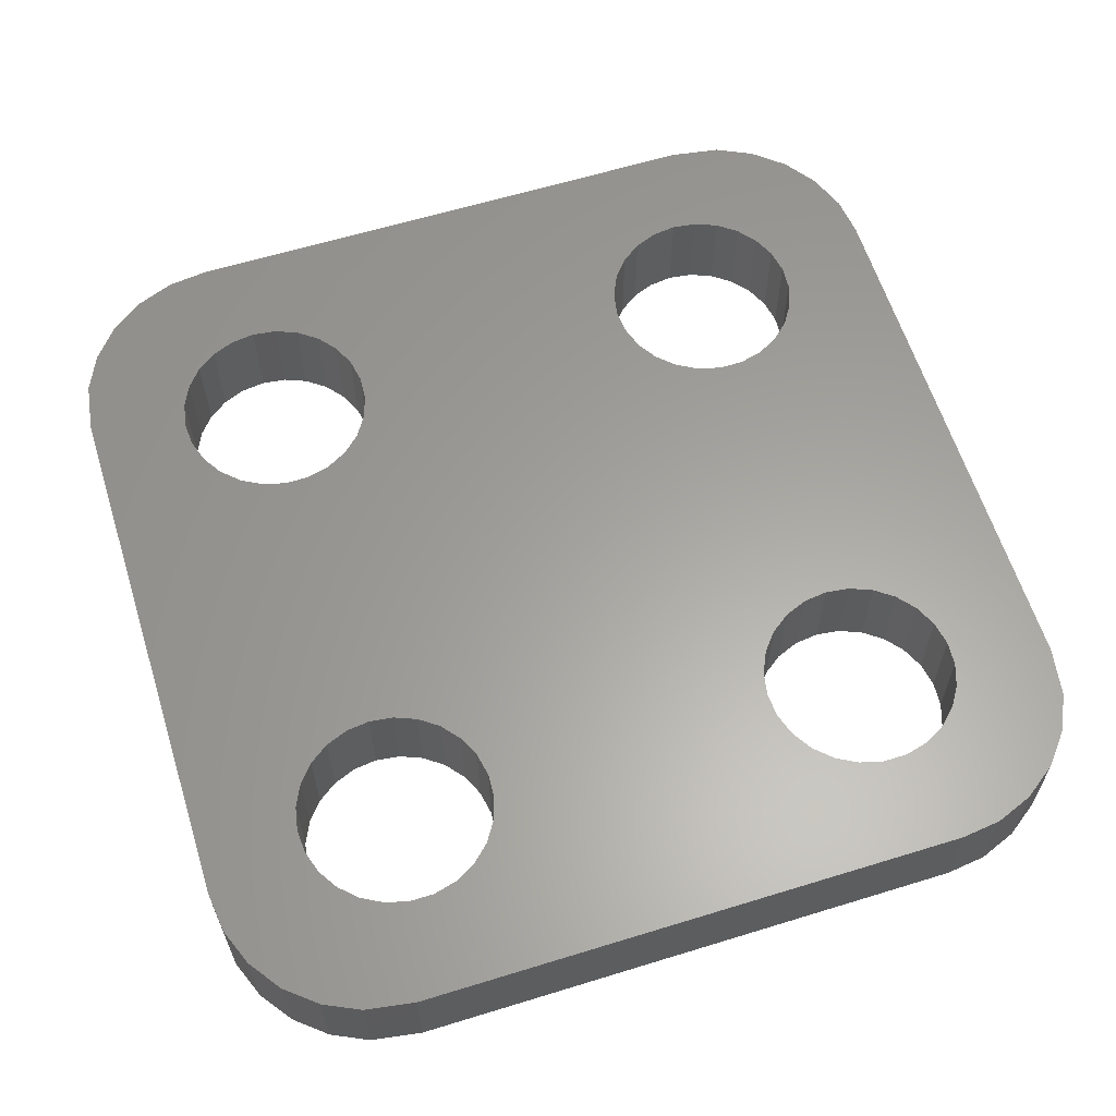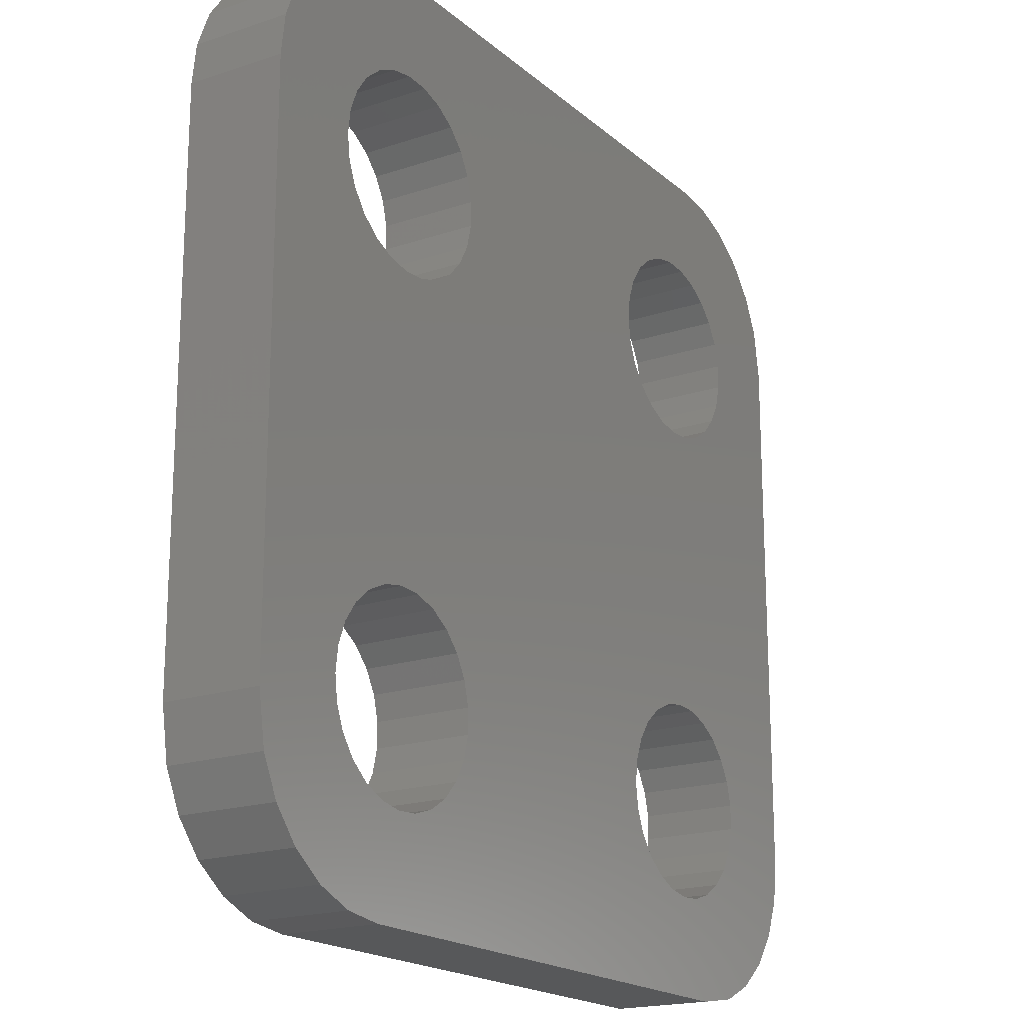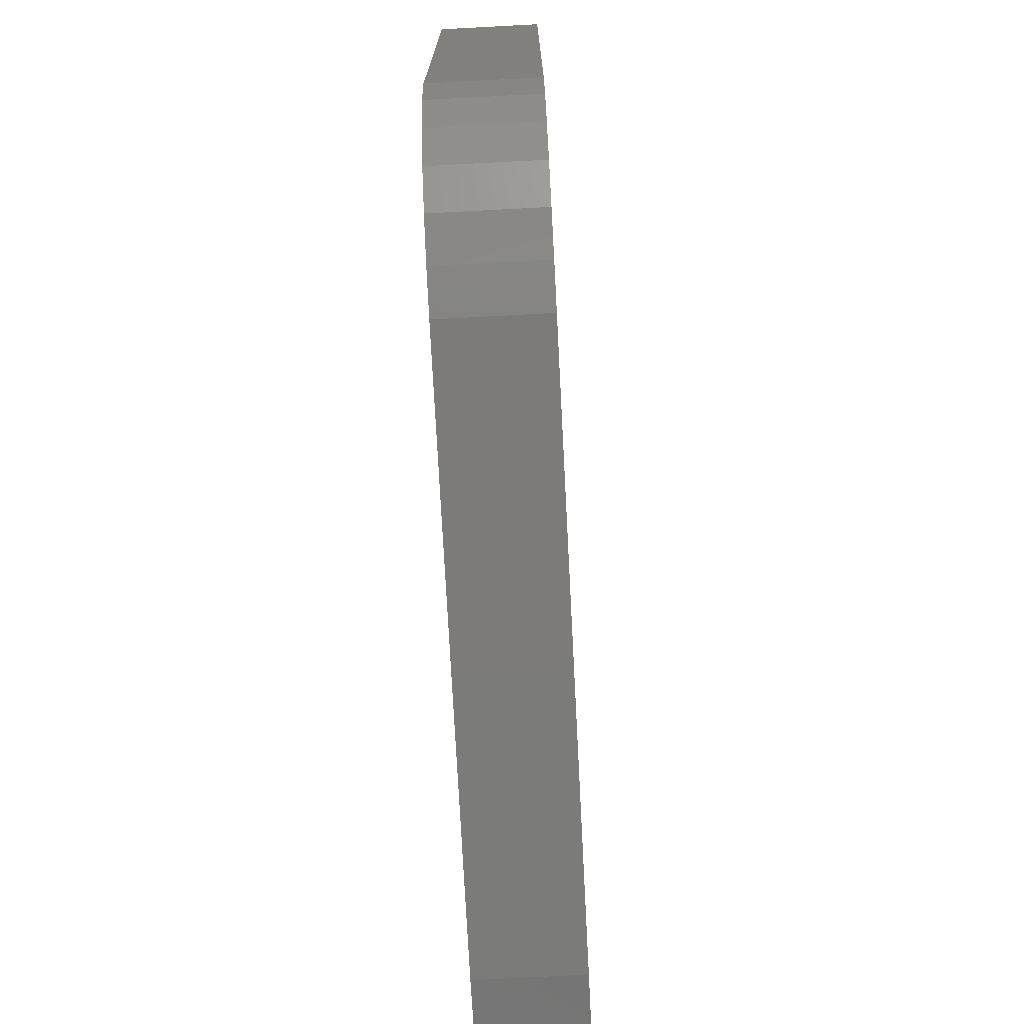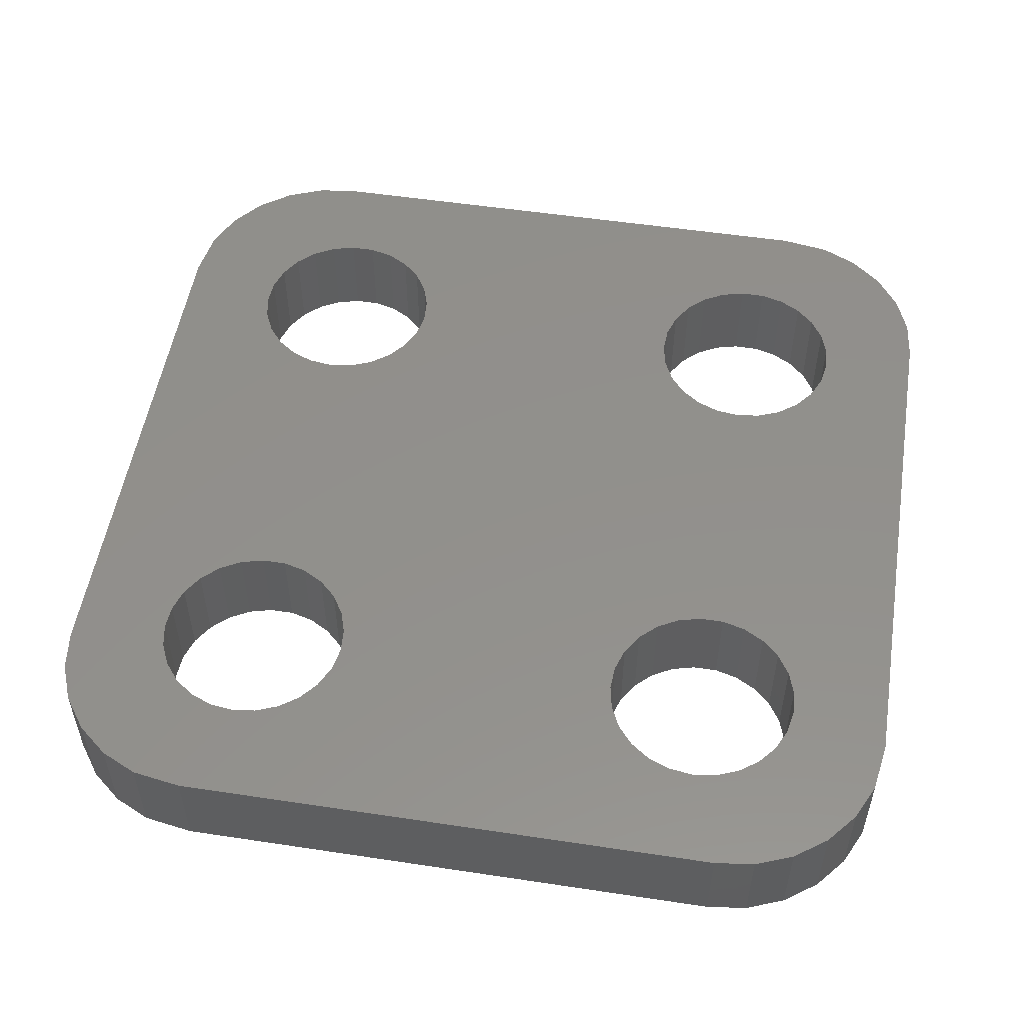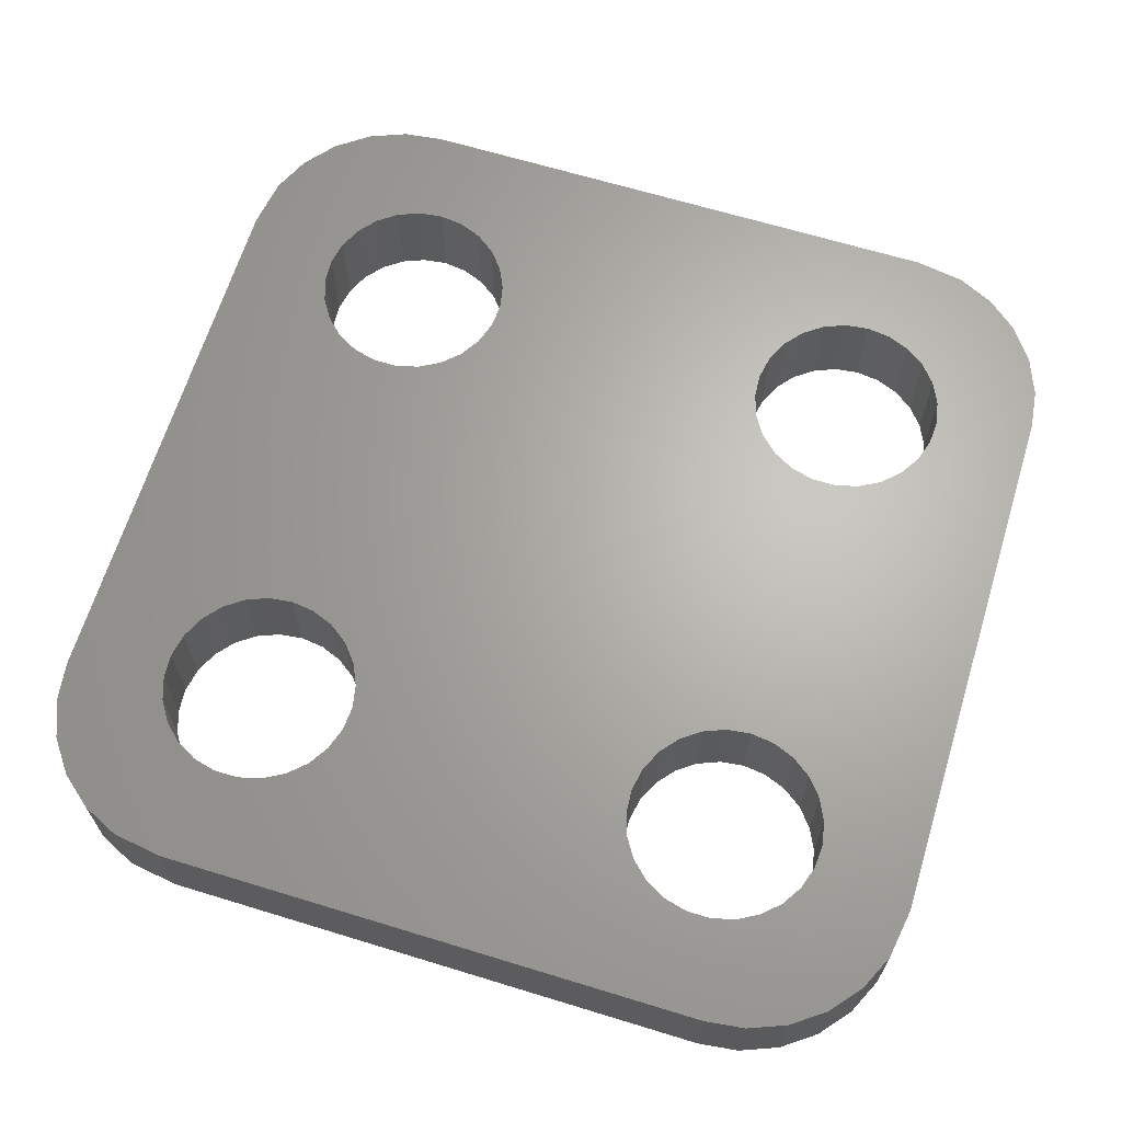
<metadata>
{"format":"stl","ext":"stl","renderer":"f3d","projection":"perspective","resolution":1024,"background":"white","views":[{"elev":61.5,"azim":-107.4,"up":"+Z"},{"elev":-18.7,"azim":122.7,"up":"+Y"},{"elev":-74.6,"azim":93.0,"up":"+Y"},{"elev":53.0,"azim":99.2,"up":"+Z"},{"elev":65.7,"azim":-72.9,"up":"+Z"}]}
</metadata>
<code>
# stl→obj: 256 verts, 524 faces
v -4.594 -8.246 -3
v -4.5 -7.5 0
v -4.5 -7.5 -3
v -4.594 -8.246 0
v -4.594 -6.754 0
v -4.594 -6.754 -3
v -10.48 -7.124 0
v -10.29 -6.396 -3
v -10.29 -6.396 0
v -10.48 -7.124 -3
v -4.871 -6.055 -3
v -5.313 -5.446 0
v -5.313 -5.446 -3
v -4.871 -6.055 0
v -9.927 -9.263 0
v -10.29 -8.604 -3
v -10.29 -8.604 0
v -9.927 -9.263 -3
v -10.48 -7.876 0
v -10.48 -7.876 -3
v -9.412 -9.812 0
v -9.412 -9.812 -3
v -8.777 -10.21 -3
v -8.777 -10.21 0
v -7.312 -10.49 -3
v -8.062 -10.45 0
v -7.312 -10.49 0
v -8.062 -10.45 -3
v -5.893 -10.03 -3
v -6.573 -10.35 0
v -5.893 -10.03 0
v -6.573 -10.35 -3
v -5.313 -9.554 -3
v -5.313 -9.554 0
v -4.871 -8.945 -3
v -4.871 -8.945 0
v -9.927 -5.737 0
v -9.412 -5.188 -3
v -9.412 -5.188 0
v -9.927 -5.737 -3
v -8.777 -4.786 0
v -8.777 -4.786 -3
v -8.062 -4.553 0
v -8.062 -4.553 -3
v -6.573 -4.647 -3
v -5.893 -4.967 0
v -6.573 -4.647 0
v -5.893 -4.967 -3
v -7.312 -4.506 0
v -7.312 -4.506 -3
v 10.13 -8.945 -3
v 10.41 -8.246 0
v 10.41 -8.246 -3
v 10.13 -8.945 0
v 10.5 -7.5 0
v 10.5 -7.5 -3
v 4.524 -7.124 0
v 4.711 -6.396 -3
v 4.711 -6.396 0
v 4.524 -7.124 -3
v 5.073 -9.263 0
v 4.711 -8.604 -3
v 4.711 -8.604 0
v 5.073 -9.263 -3
v 4.524 -7.876 0
v 4.524 -7.876 -3
v 5.588 -9.812 0
v 5.588 -9.812 -3
v 10.13 -6.055 -3
v 9.687 -5.446 0
v 9.687 -5.446 -3
v 10.13 -6.055 0
v 6.223 -10.21 -3
v 6.223 -10.21 0
v 7.688 -10.49 -3
v 6.938 -10.45 0
v 7.688 -10.49 0
v 6.938 -10.45 -3
v 9.107 -10.03 -3
v 8.427 -10.35 0
v 9.107 -10.03 0
v 8.427 -10.35 -3
v 9.687 -9.554 -3
v 9.687 -9.554 0
v 5.073 -5.737 0
v 5.588 -5.188 -3
v 5.588 -5.188 0
v 5.073 -5.737 -3
v 6.223 -4.786 0
v 6.223 -4.786 -3
v 6.938 -4.553 0
v 6.938 -4.553 -3
v 10.41 -6.754 -3
v 10.41 -6.754 0
v 8.427 -4.647 -3
v 9.107 -4.967 0
v 8.427 -4.647 0
v 9.107 -4.967 -3
v 7.688 -4.506 0
v 7.688 -4.506 -3
v -4.594 6.754 -3
v -4.5 7.5 0
v -4.5 7.5 -3
v -4.594 6.754 0
v -4.594 8.246 0
v -4.594 8.246 -3
v -8.777 10.21 -3
v -8.062 10.45 0
v -8.777 10.21 0
v -8.062 10.45 -3
v -9.412 5.188 0
v -9.927 5.737 -3
v -9.927 5.737 0
v -9.412 5.188 -3
v -9.412 9.812 -3
v -9.412 9.812 0
v -5.313 5.446 -3
v -5.893 4.967 0
v -5.313 5.446 0
v -5.893 4.967 -3
v -6.573 4.647 0
v -6.573 4.647 -3
v -9.927 9.263 0
v -9.927 9.263 -3
v -4.871 8.945 0
v -4.871 8.945 -3
v -10.29 6.396 0
v -10.48 7.124 -3
v -10.48 7.124 0
v -10.29 6.396 -3
v -8.777 4.786 -3
v -8.777 4.786 0
v -8.062 4.553 -3
v -8.062 4.553 0
v -7.312 4.506 -3
v -7.312 4.506 0
v -4.871 6.055 -3
v -4.871 6.055 0
v -10.29 8.604 0
v -10.29 8.604 -3
v -5.313 9.554 0
v -5.313 9.554 -3
v -10.48 7.876 -3
v -10.48 7.876 0
v -5.893 10.03 -3
v -5.893 10.03 0
v -6.573 10.35 -3
v -6.573 10.35 0
v -7.312 10.49 0
v -7.312 10.49 -3
v 10.41 6.754 -3
v 10.5 7.5 0
v 10.5 7.5 -3
v 10.41 6.754 0
v 4.524 7.876 0
v 4.711 8.604 -3
v 4.711 8.604 0
v 4.524 7.876 -3
v 5.073 5.737 0
v 4.711 6.396 -3
v 4.711 6.396 0
v 5.073 5.737 -3
v 4.524 7.124 0
v 4.524 7.124 -3
v 5.588 5.188 0
v 5.588 5.188 -3
v 9.107 10.03 -3
v 9.687 9.554 0
v 9.107 10.03 0
v 9.687 9.554 -3
v 10.13 8.945 -3
v 10.13 8.945 0
v 6.223 4.786 -3
v 6.223 4.786 0
v 7.688 4.506 -3
v 6.938 4.553 0
v 7.688 4.506 0
v 6.938 4.553 -3
v 9.107 4.967 -3
v 8.427 4.647 0
v 9.107 4.967 0
v 8.427 4.647 -3
v 9.687 5.446 -3
v 9.687 5.446 0
v 10.13 6.055 -3
v 10.13 6.055 0
v 5.073 9.263 0
v 5.588 9.812 -3
v 5.588 9.812 0
v 5.073 9.263 -3
v 6.223 10.21 0
v 6.223 10.21 -3
v 6.938 10.45 0
v 6.938 10.45 -3
v 10.41 8.246 -3
v 10.41 8.246 0
v 8.427 10.35 -3
v 8.427 10.35 0
v 7.688 10.49 0
v 7.688 10.49 -3
v 10.91 -12.88 -3
v 11.92 -12.14 0
v 10.91 -12.88 0
v 11.92 -12.14 -3
v 9.743 -13.34 -3
v 9.743 -13.34 0
v -13.5 -8.5 -3
v -13.5 8.5 0
v -13.5 8.5 -3
v -13.5 -8.5 0
v 8.5 -13.5 -3
v 8.5 -13.5 0
v 12.14 11.92 -3
v 11.18 12.72 0
v 12.14 11.92 0
v 11.18 12.72 -3
v -10.05 -13.26 -3
v -8.5 -13.5 0
v -10.05 -13.26 0
v -8.5 -13.5 -3
v 10.05 13.26 -3
v 8.5 13.5 0
v 10.05 13.26 0
v 8.5 13.5 -3
v 13.5 -8.5 0
v 13.5 8.5 -3
v 13.5 8.5 0
v 13.5 -8.5 -3
v 12.72 -11.18 0
v 13.26 -10.05 -3
v 13.26 -10.05 0
v 12.72 -11.18 -3
v -10.91 12.88 -3
v -11.92 12.14 0
v -10.91 12.88 0
v -11.92 12.14 -3
v -11.18 -12.72 -3
v -12.14 -11.92 -3
v -12.88 -10.91 -3
v -13.34 -9.743 -3
v -13.26 10.05 -3
v -12.72 11.18 -3
v 13.34 9.743 -3
v 12.88 10.91 -3
v -8.5 13.5 -3
v -9.743 13.34 -3
v 13.34 9.743 0
v 12.88 10.91 0
v -8.5 13.5 0
v -9.743 13.34 0
v -13.26 10.05 0
v -12.72 11.18 0
v -11.18 -12.72 0
v -12.14 -11.92 0
v -12.88 -10.91 0
v -13.34 -9.743 0
f 1 2 3
f 2 1 4
f 3 5 6
f 5 3 2
f 7 8 9
f 8 7 10
f 11 12 13
f 12 11 14
f 15 16 17
f 16 15 18
f 19 10 7
f 10 19 20
f 21 18 15
f 18 21 22
f 17 20 19
f 20 17 16
f 23 21 24
f 21 23 22
f 25 26 27
f 26 25 28
f 29 30 31
f 30 29 32
f 33 31 34
f 31 33 29
f 35 4 1
f 4 35 36
f 37 38 39
f 38 37 40
f 38 41 39
f 41 38 42
f 42 43 41
f 43 42 44
f 6 14 11
f 14 6 5
f 28 24 26
f 24 28 23
f 32 27 30
f 27 32 25
f 33 36 35
f 36 33 34
f 9 40 37
f 40 9 8
f 45 46 47
f 46 45 48
f 44 49 43
f 49 44 50
f 48 12 46
f 12 48 13
f 50 47 49
f 47 50 45
f 51 52 53
f 52 51 54
f 53 55 56
f 55 53 52
f 57 58 59
f 58 57 60
f 61 62 63
f 62 61 64
f 65 60 57
f 60 65 66
f 67 64 61
f 64 67 68
f 69 70 71
f 70 69 72
f 63 66 65
f 66 63 62
f 73 67 74
f 67 73 68
f 75 76 77
f 76 75 78
f 79 80 81
f 80 79 82
f 83 81 84
f 81 83 79
f 85 86 87
f 86 85 88
f 86 89 87
f 89 86 90
f 90 91 89
f 91 90 92
f 93 72 69
f 72 93 94
f 56 94 93
f 94 56 55
f 78 74 76
f 74 78 73
f 82 77 80
f 77 82 75
f 83 54 51
f 54 83 84
f 59 88 85
f 88 59 58
f 95 96 97
f 96 95 98
f 92 99 91
f 99 92 100
f 98 70 96
f 70 98 71
f 100 97 99
f 97 100 95
f 101 102 103
f 102 101 104
f 103 105 106
f 105 103 102
f 107 108 109
f 108 107 110
f 111 112 113
f 112 111 114
f 115 109 116
f 109 115 107
f 117 118 119
f 118 117 120
f 120 121 118
f 121 120 122
f 123 115 116
f 115 123 124
f 106 125 126
f 125 106 105
f 127 128 129
f 128 127 130
f 131 111 132
f 111 131 114
f 133 132 134
f 132 133 131
f 135 134 136
f 134 135 133
f 137 104 101
f 104 137 138
f 122 136 121
f 136 122 135
f 139 124 123
f 124 139 140
f 126 141 142
f 141 126 125
f 113 130 127
f 130 113 112
f 129 143 144
f 143 129 128
f 117 138 137
f 138 117 119
f 144 140 139
f 140 144 143
f 145 141 146
f 141 145 142
f 147 146 148
f 146 147 145
f 110 149 108
f 149 110 150
f 150 148 149
f 148 150 147
f 151 152 153
f 152 151 154
f 155 156 157
f 156 155 158
f 159 160 161
f 160 159 162
f 163 158 155
f 158 163 164
f 165 162 159
f 162 165 166
f 167 168 169
f 168 167 170
f 171 168 170
f 168 171 172
f 161 164 163
f 164 161 160
f 173 165 174
f 165 173 166
f 175 176 177
f 176 175 178
f 179 180 181
f 180 179 182
f 183 181 184
f 181 183 179
f 185 154 151
f 154 185 186
f 187 188 189
f 188 187 190
f 188 191 189
f 191 188 192
f 192 193 191
f 193 192 194
f 195 172 171
f 172 195 196
f 153 196 195
f 196 153 152
f 178 174 176
f 174 178 173
f 182 177 180
f 177 182 175
f 183 186 185
f 186 183 184
f 157 190 187
f 190 157 156
f 197 169 198
f 169 197 167
f 194 199 193
f 199 194 200
f 200 198 199
f 198 200 197
f 201 202 203
f 202 201 204
f 205 203 206
f 203 205 201
f 207 208 209
f 208 207 210
f 211 206 212
f 206 211 205
f 213 214 215
f 214 213 216
f 217 218 219
f 218 217 220
f 220 212 218
f 212 220 211
f 221 222 223
f 222 221 224
f 225 226 227
f 226 225 228
f 229 230 231
f 230 229 232
f 233 234 235
f 234 233 236
f 86 13 166
f 162 101 103
f 117 166 13
f 162 137 101
f 166 117 162
f 162 117 137
f 48 117 13
f 48 120 117
f 45 120 48
f 45 122 120
f 50 122 45
f 50 135 122
f 44 135 50
f 44 133 135
f 42 133 44
f 42 131 133
f 38 131 42
f 38 114 131
f 40 114 38
f 40 112 114
f 207 40 8
f 40 207 112
f 207 8 10
f 209 112 207
f 71 228 69
f 226 151 153
f 228 71 226
f 226 185 151
f 183 226 71
f 226 183 185
f 98 183 71
f 98 179 183
f 95 179 98
f 95 182 179
f 100 182 95
f 100 175 182
f 92 175 100
f 92 178 175
f 90 178 92
f 90 173 178
f 86 173 90
f 86 166 173
f 13 88 11
f 88 13 86
f 60 6 58
f 11 58 6
f 6 60 3
f 58 11 88
f 228 53 56
f 204 51 53
f 79 201 205
f 204 83 51
f 204 79 83
f 82 205 211
f 205 82 79
f 211 75 82
f 211 78 75
f 211 73 78
f 211 68 73
f 29 68 211
f 3 60 66
f 162 103 160
f 160 103 164
f 1 66 62
f 35 62 64
f 68 33 64
f 66 1 3
f 62 35 1
f 64 33 35
f 68 29 33
f 220 29 211
f 29 220 32
f 32 220 25
f 25 220 28
f 220 23 28
f 217 23 220
f 237 23 217
f 23 237 22
f 238 22 237
f 22 238 18
f 207 10 20
f 112 209 130
f 128 209 143
f 239 18 238
f 18 239 16
f 130 209 128
f 240 16 239
f 241 143 209
f 207 16 240
f 143 236 233
f 16 207 20
f 143 242 236
f 143 241 242
f 69 228 93
f 53 228 230
f 93 228 56
f 53 230 232
f 195 226 153
f 53 232 204
f 226 195 243
f 79 204 201
f 171 243 195
f 243 171 244
f 170 244 171
f 244 170 213
f 213 170 216
f 167 216 170
f 216 167 221
f 197 221 167
f 221 197 224
f 200 224 197
f 194 224 200
f 192 224 194
f 188 224 192
f 142 188 190
f 164 103 158
f 106 158 103
f 158 106 156
f 126 156 106
f 156 126 190
f 142 190 126
f 145 188 142
f 188 145 224
f 245 145 147
f 245 147 150
f 245 150 110
f 145 245 224
f 107 245 110
f 233 107 115
f 107 246 245
f 233 115 124
f 233 124 140
f 233 140 143
f 107 233 246
f 165 119 87
f 85 5 2
f 12 87 119
f 85 14 5
f 87 12 85
f 85 12 14
f 118 12 119
f 118 46 12
f 121 46 118
f 121 47 46
f 136 47 121
f 136 49 47
f 134 49 136
f 134 43 49
f 132 43 134
f 132 41 43
f 111 41 132
f 111 39 41
f 113 39 111
f 113 37 39
f 208 113 127
f 113 208 37
f 208 127 129
f 210 37 208
f 184 227 186
f 225 94 55
f 227 184 225
f 225 72 94
f 70 225 184
f 225 70 72
f 181 70 184
f 181 96 70
f 180 96 181
f 180 97 96
f 177 97 180
f 177 99 97
f 176 99 177
f 176 91 99
f 174 91 176
f 174 89 91
f 165 89 174
f 165 87 89
f 119 159 138
f 159 119 165
f 163 104 161
f 138 161 104
f 104 163 102
f 161 138 159
f 196 227 247
f 154 227 152
f 172 247 248
f 186 227 154
f 168 248 215
f 52 225 55
f 168 215 214
f 225 52 231
f 54 231 52
f 227 196 152
f 247 172 196
f 169 214 223
f 248 168 172
f 214 169 168
f 198 223 222
f 223 198 169
f 222 199 198
f 222 193 199
f 222 191 193
f 222 189 191
f 146 189 222
f 102 163 155
f 85 2 59
f 59 2 57
f 105 155 157
f 125 157 187
f 189 141 187
f 155 105 102
f 157 125 105
f 187 141 125
f 189 146 141
f 249 146 222
f 146 249 148
f 148 249 149
f 149 249 108
f 249 109 108
f 250 109 249
f 235 109 250
f 109 235 116
f 234 116 235
f 116 234 123
f 208 129 144
f 37 210 9
f 251 123 252
f 252 123 234
f 231 54 229
f 84 229 54
f 229 84 202
f 81 202 84
f 202 81 203
f 203 81 206
f 80 206 81
f 206 80 212
f 77 212 80
f 76 212 77
f 74 212 76
f 67 212 74
f 34 67 61
f 57 2 65
f 4 65 2
f 65 4 63
f 36 63 4
f 63 36 61
f 34 61 36
f 31 67 34
f 67 31 212
f 218 31 30
f 218 30 27
f 218 27 26
f 31 218 212
f 24 218 26
f 253 24 21
f 254 21 15
f 24 219 218
f 255 15 17
f 210 17 19
f 24 253 219
f 9 210 7
f 123 251 139
f 7 210 19
f 208 139 251
f 17 210 256
f 139 208 144
f 21 254 253
f 15 255 254
f 17 256 255
f 238 253 254
f 253 238 237
f 237 219 253
f 219 237 217
f 246 235 250
f 235 246 233
f 216 223 214
f 223 216 221
f 224 249 222
f 249 224 245
f 231 228 225
f 228 231 230
f 202 232 229
f 232 202 204
f 248 213 215
f 213 248 244
f 209 251 241
f 251 209 208
f 241 252 242
f 252 241 251
f 242 234 236
f 234 242 252
f 238 255 239
f 255 238 254
f 240 210 207
f 210 240 256
f 239 256 240
f 256 239 255
f 245 250 249
f 250 245 246
f 227 243 247
f 243 227 226
f 247 244 248
f 244 247 243

</code>
